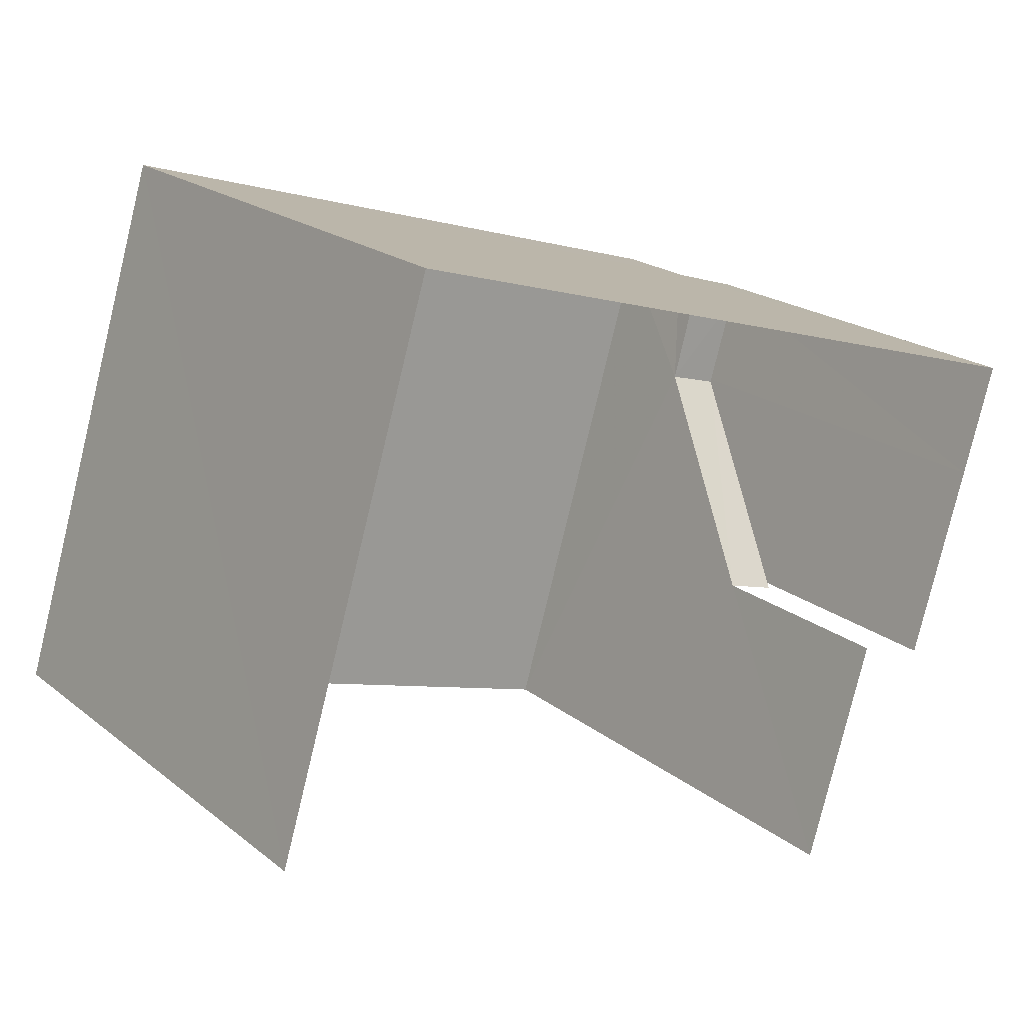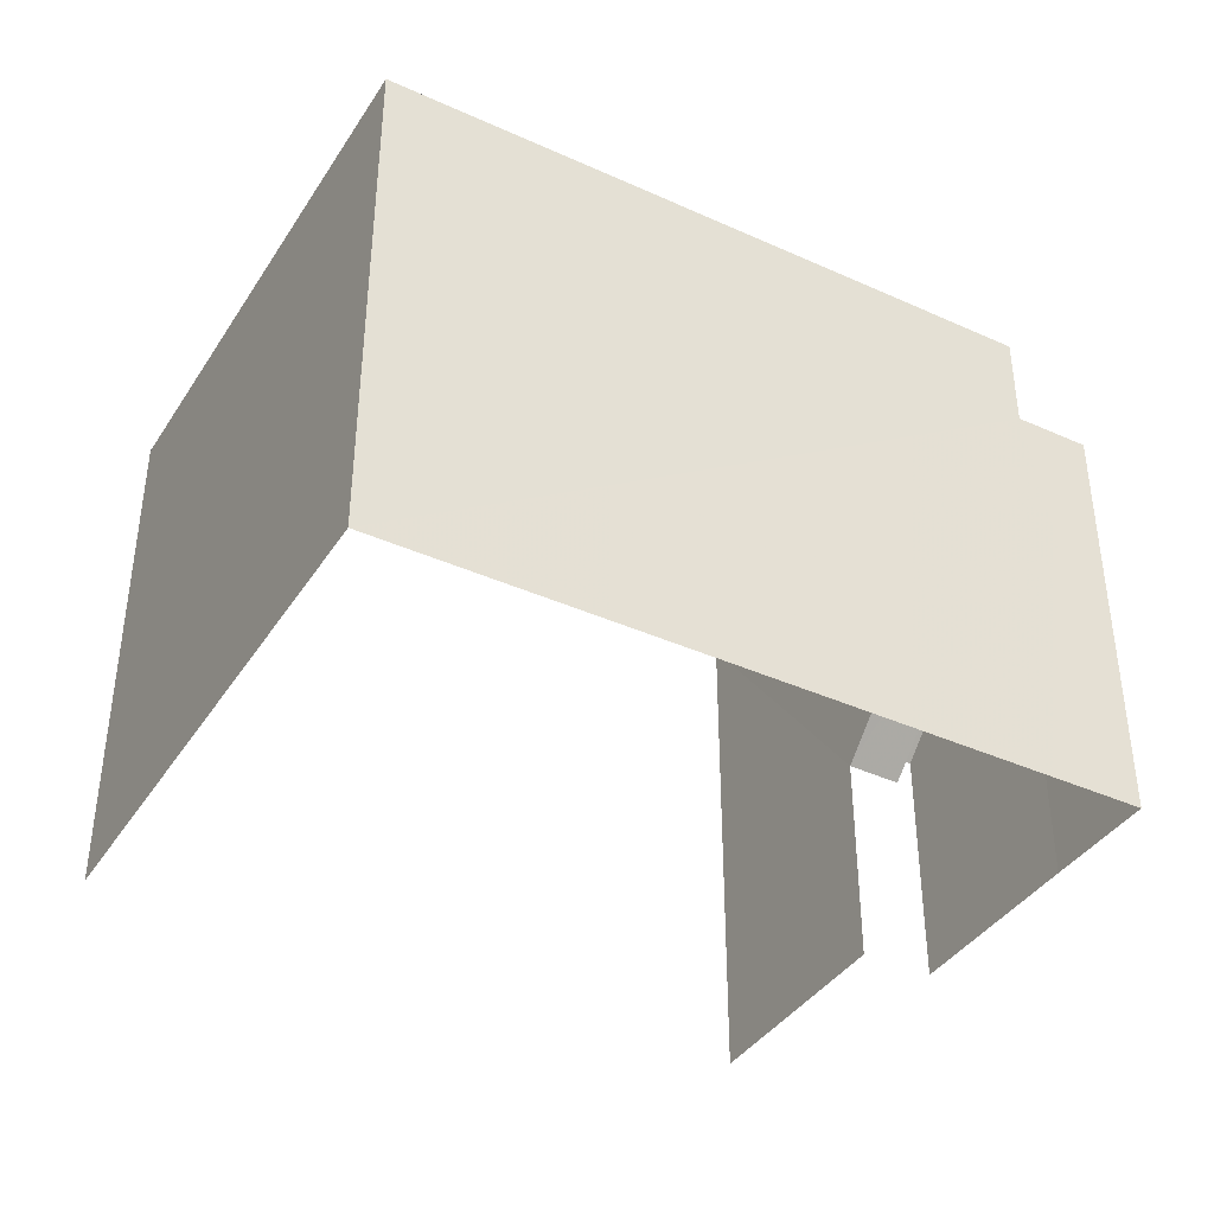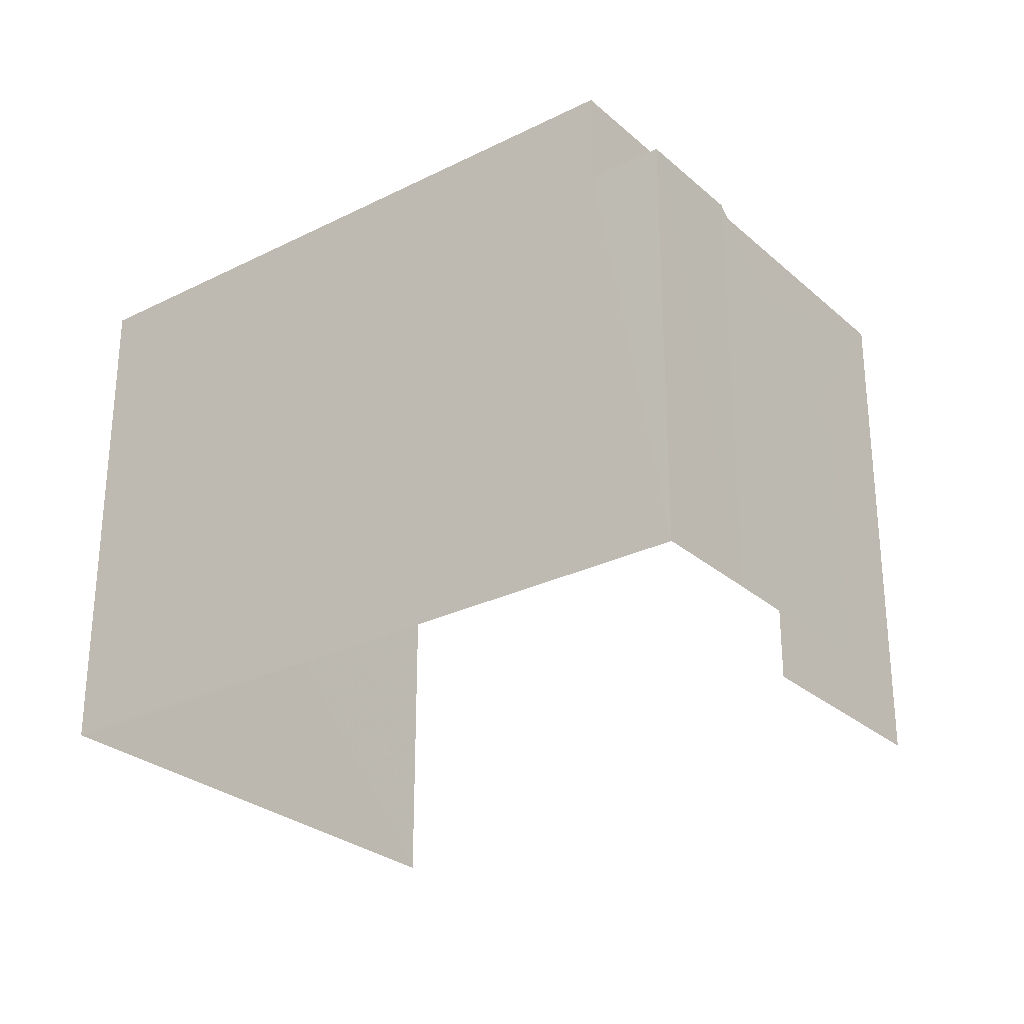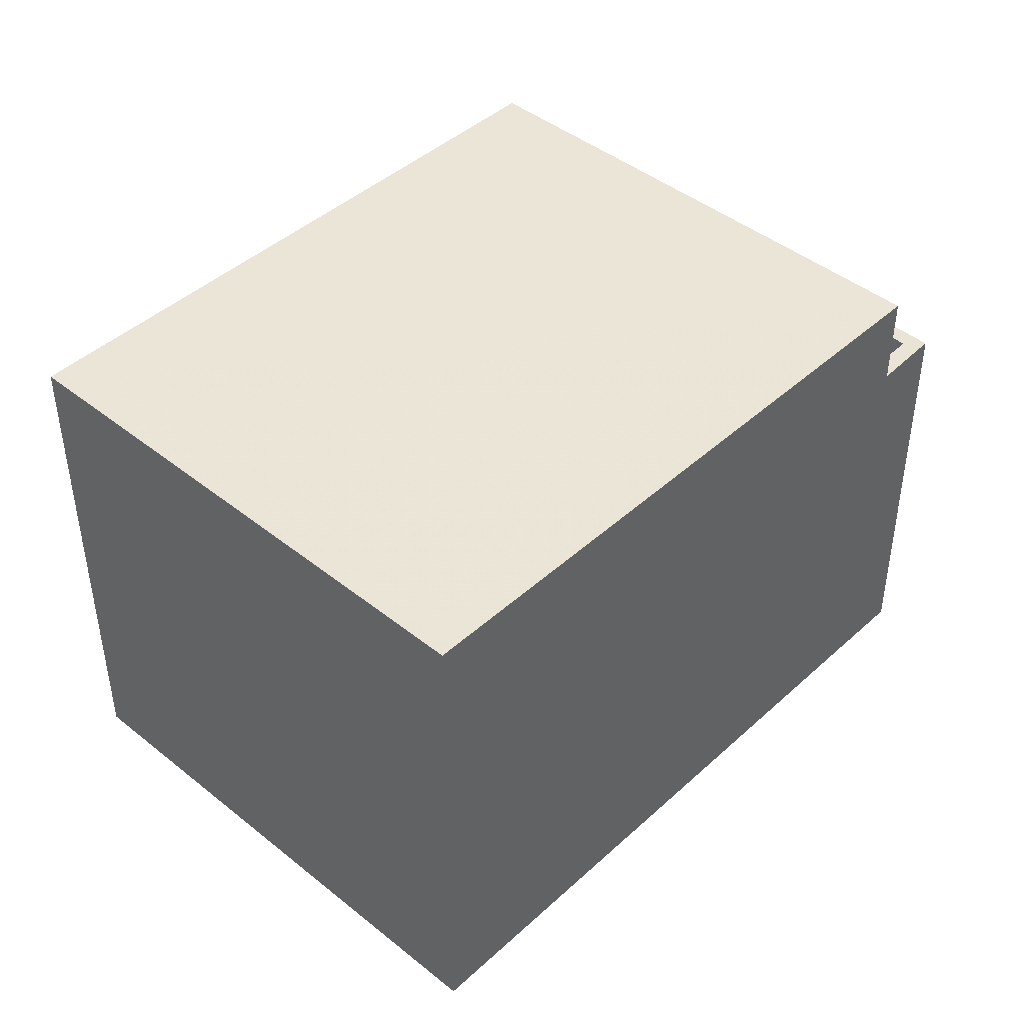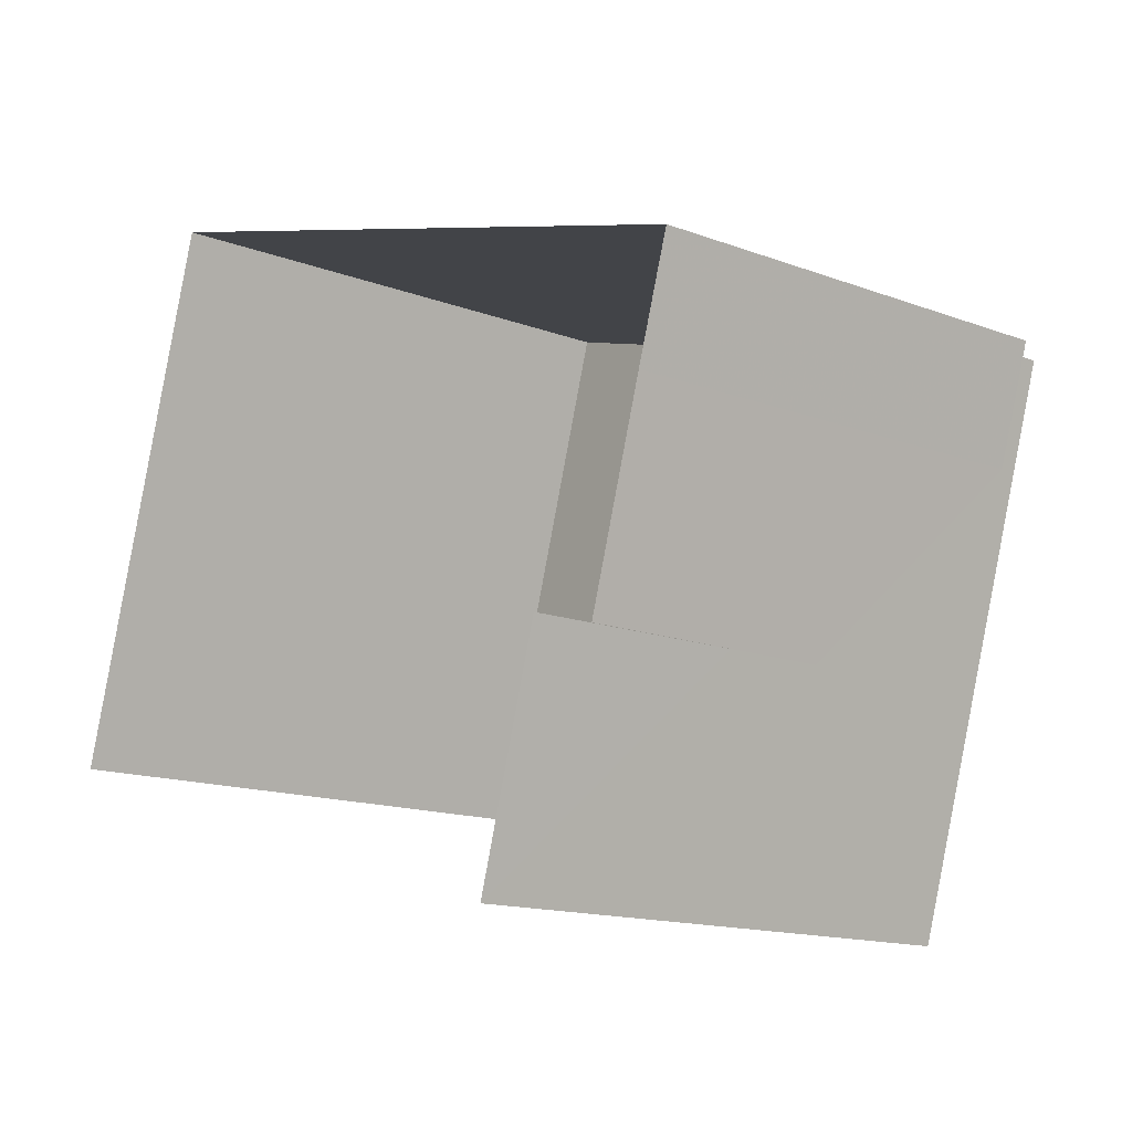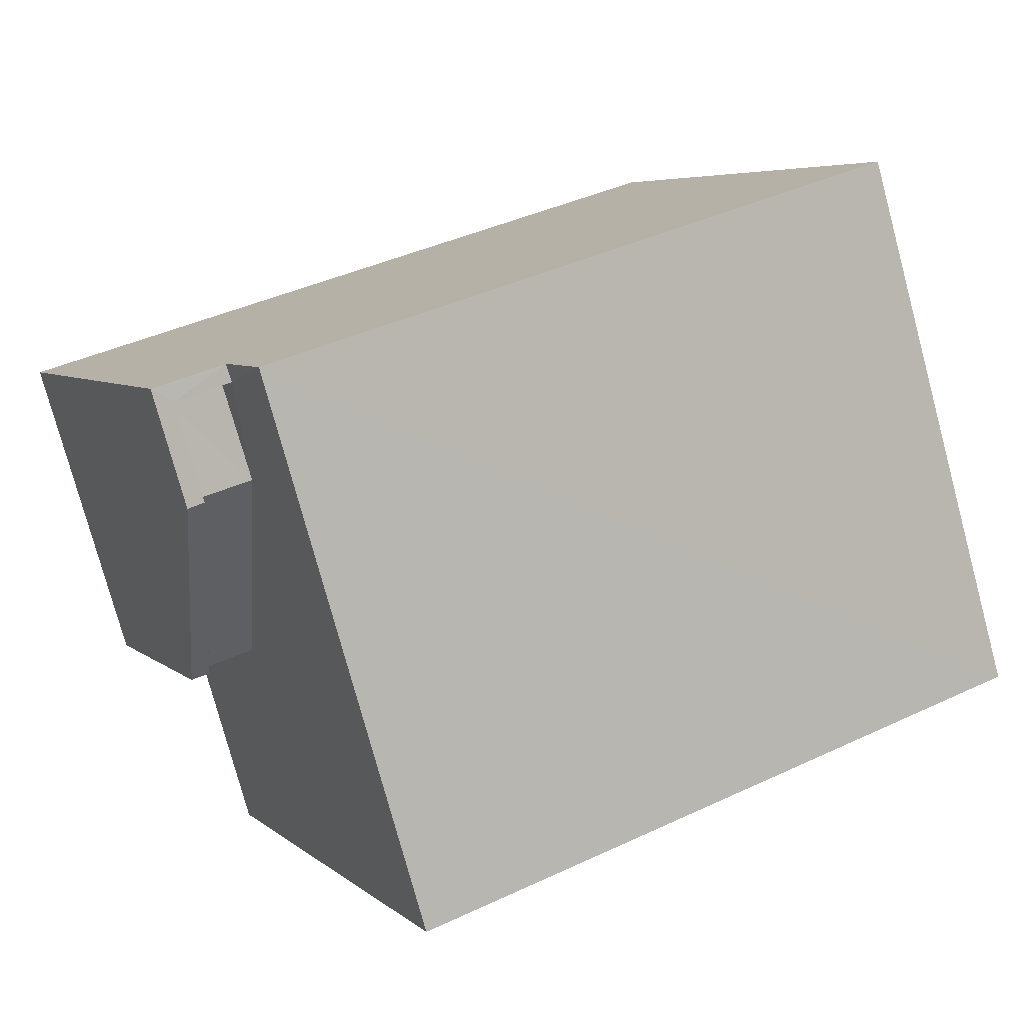
<metadata>
{"format":"obj","ext":"obj","renderer":"f3d","projection":"perspective","resolution":1024,"background":"white","views":[{"elev":20.5,"azim":144.2,"up":"+Y"},{"elev":-39.2,"azim":167.3,"up":"+Z"},{"elev":-27.8,"azim":-126.1,"up":"+Z"},{"elev":44.0,"azim":149.9,"up":"+Z"},{"elev":-14.4,"azim":-129.5,"up":"+Y"},{"elev":5.7,"azim":-25.0,"up":"+Y"}]}
</metadata>
<code>
v -3.142e+05 4.149e+04 43.72
v -3.142e+05 4.149e+04 43.72
v -3.142e+05 4.15e+04 43.73
v -3.142e+05 4.149e+04 43.73
v -3.142e+05 4.149e+04 43.73
v -3.142e+05 4.149e+04 43.72
v -3.142e+05 4.149e+04 43.72
v -3.142e+05 4.149e+04 47.86
v -3.142e+05 4.149e+04 50.9
v -3.142e+05 4.149e+04 47.86
v -3.142e+05 4.149e+04 50.9
v -3.142e+05 4.149e+04 47.36
v -3.142e+05 4.149e+04 50.4
v -3.142e+05 4.149e+04 47.36
v -3.142e+05 4.149e+04 50.4
v -3.142e+05 4.149e+04 50.4
v -3.142e+05 4.149e+04 50.4
v -3.142e+05 4.149e+04 52.52
v -3.142e+05 4.149e+04 52.52
v -3.142e+05 4.149e+04 52.52
v -3.142e+05 4.15e+04 52.52
v -3.142e+05 4.149e+04 50.9
v -3.142e+05 4.149e+04 50.9
v -3.142e+05 4.149e+04 50.9
v -3.142e+05 4.149e+04 50.9
f 1 2 3
f 4 3 5
f 1 6 2
f 5 2 7
f 3 2 5
f 17 22 16
f 17 25 22
f 19 6 1
f 20 19 1
f 2 14 7
f 7 14 10
f 2 12 14
f 10 14 8
f 8 9 10
f 8 11 9
f 12 13 14
f 12 15 13
f 15 16 13
f 15 17 16
f 18 19 20
f 21 18 20
f 11 22 9
f 9 22 23
f 23 22 24
f 22 25 24
f 21 1 3
f 21 20 1
f 18 21 24
f 23 24 4
f 4 24 3
f 24 21 3
f 2 6 12
f 6 19 12
f 15 19 18
f 17 15 25
f 12 19 15
f 25 18 24
f 25 15 18
f 9 23 5
f 10 9 5
f 23 4 5
f 10 5 7
f 16 22 13
f 14 13 8
f 8 13 11
f 13 22 11

</code>
